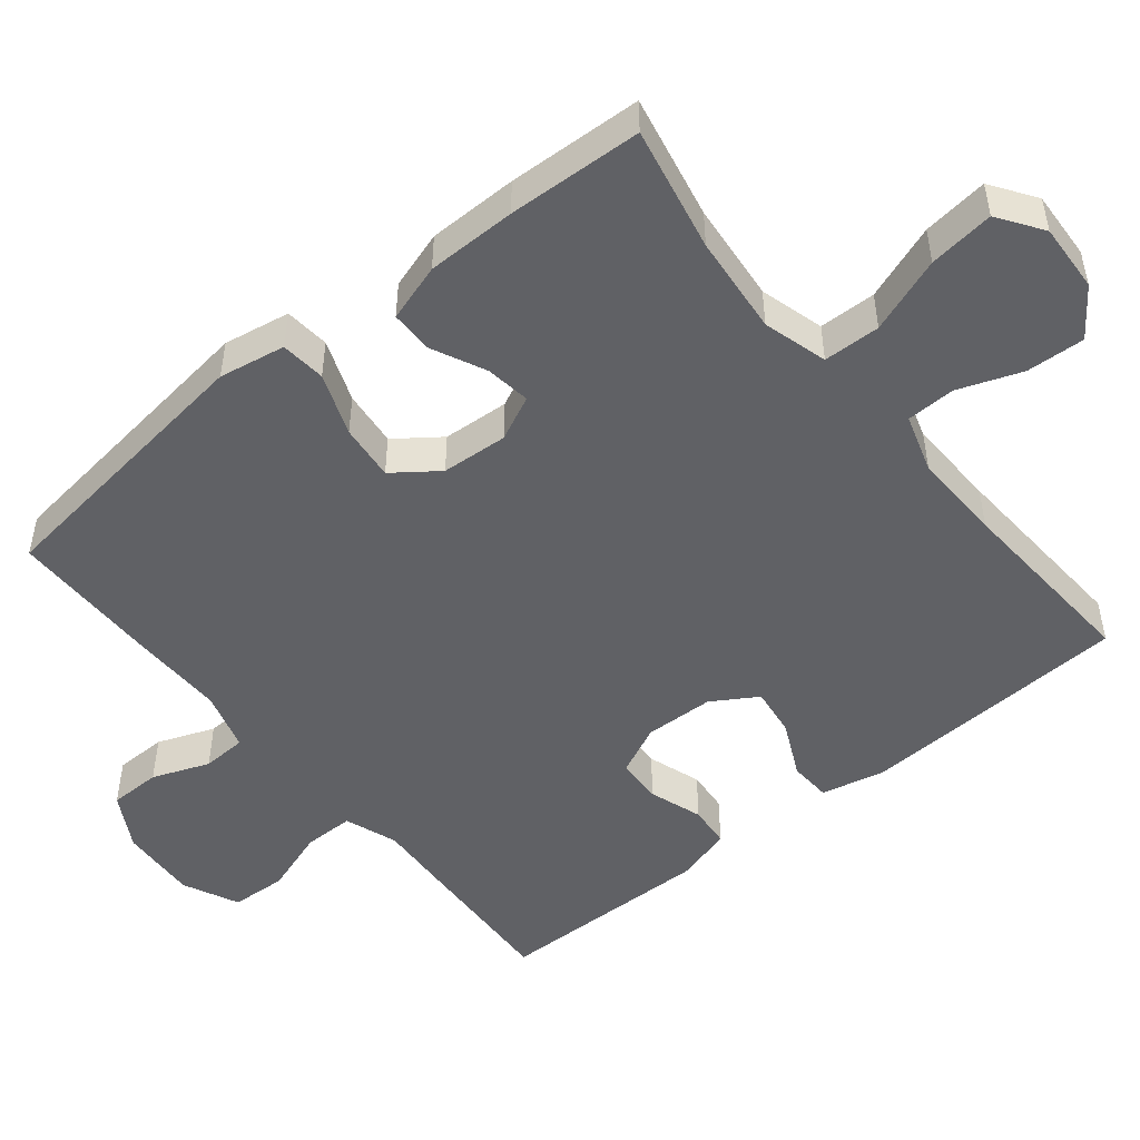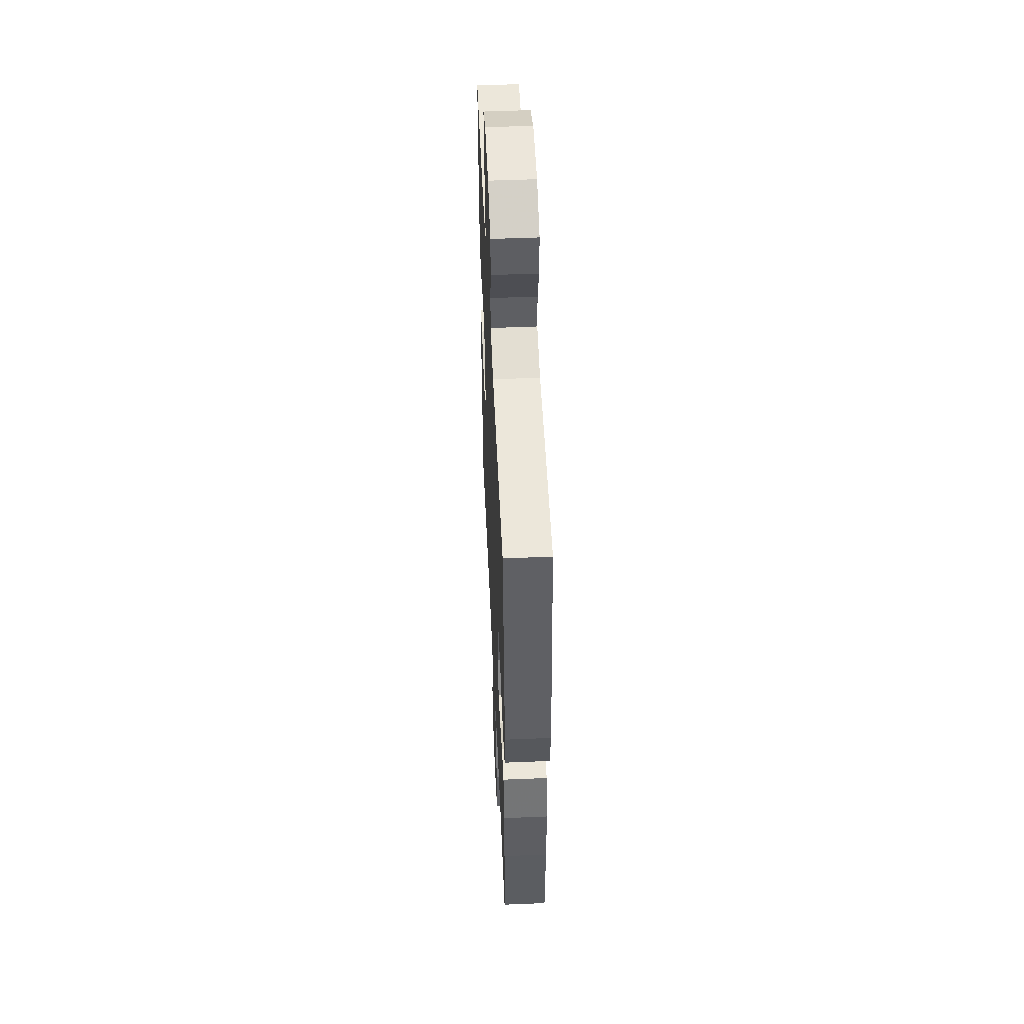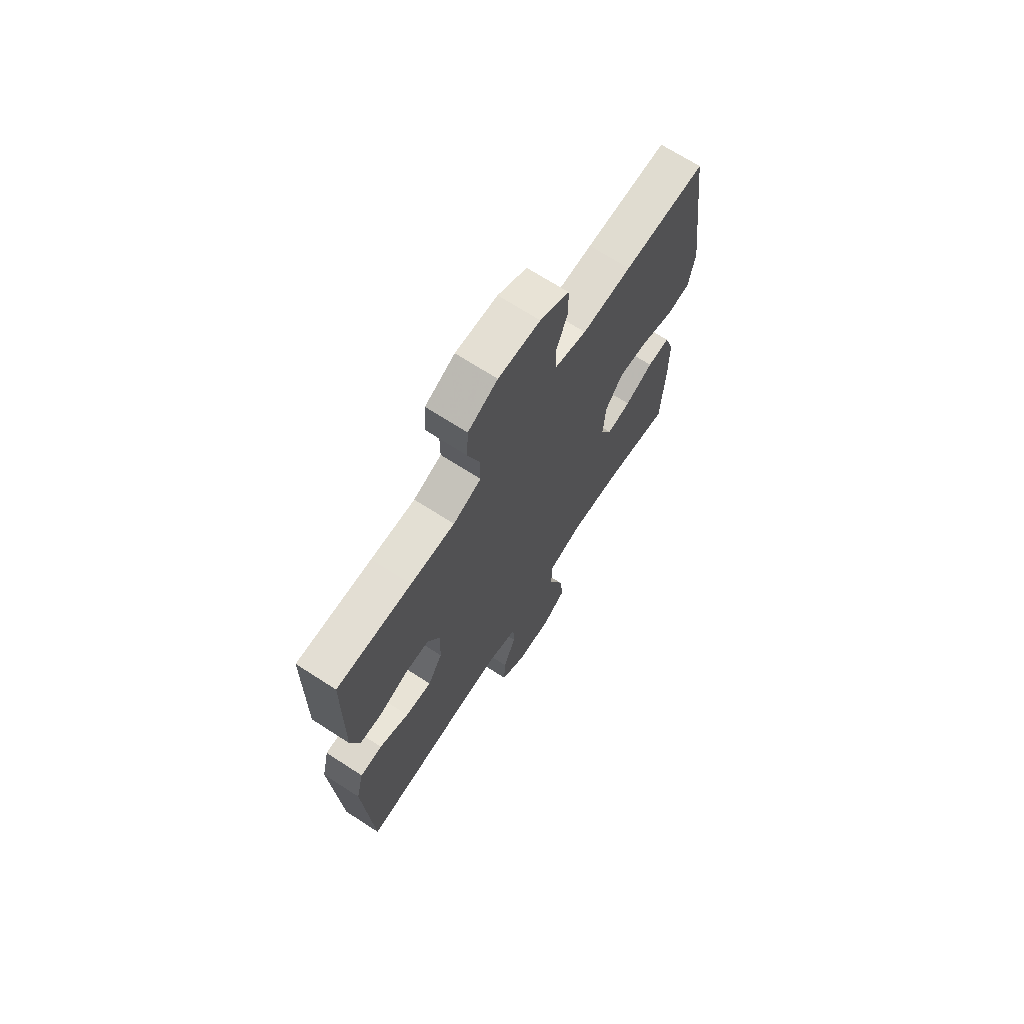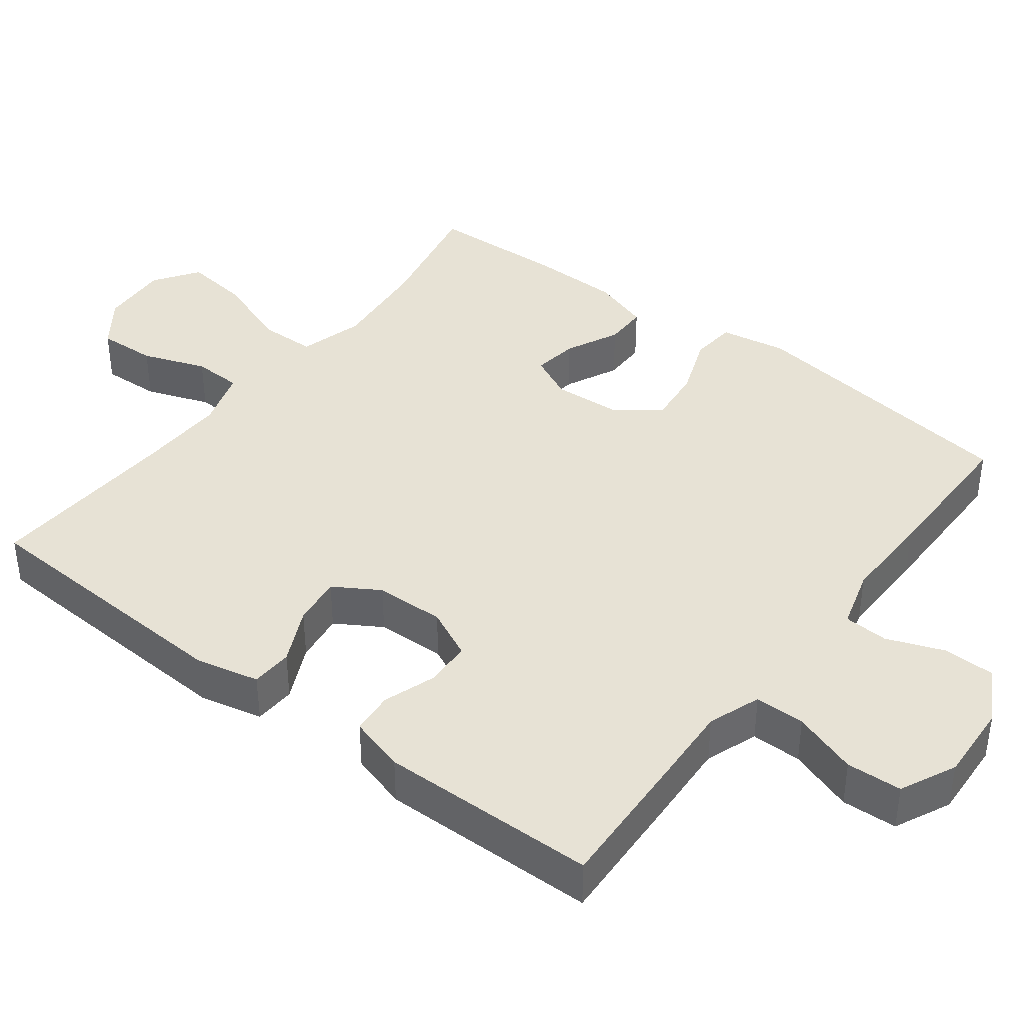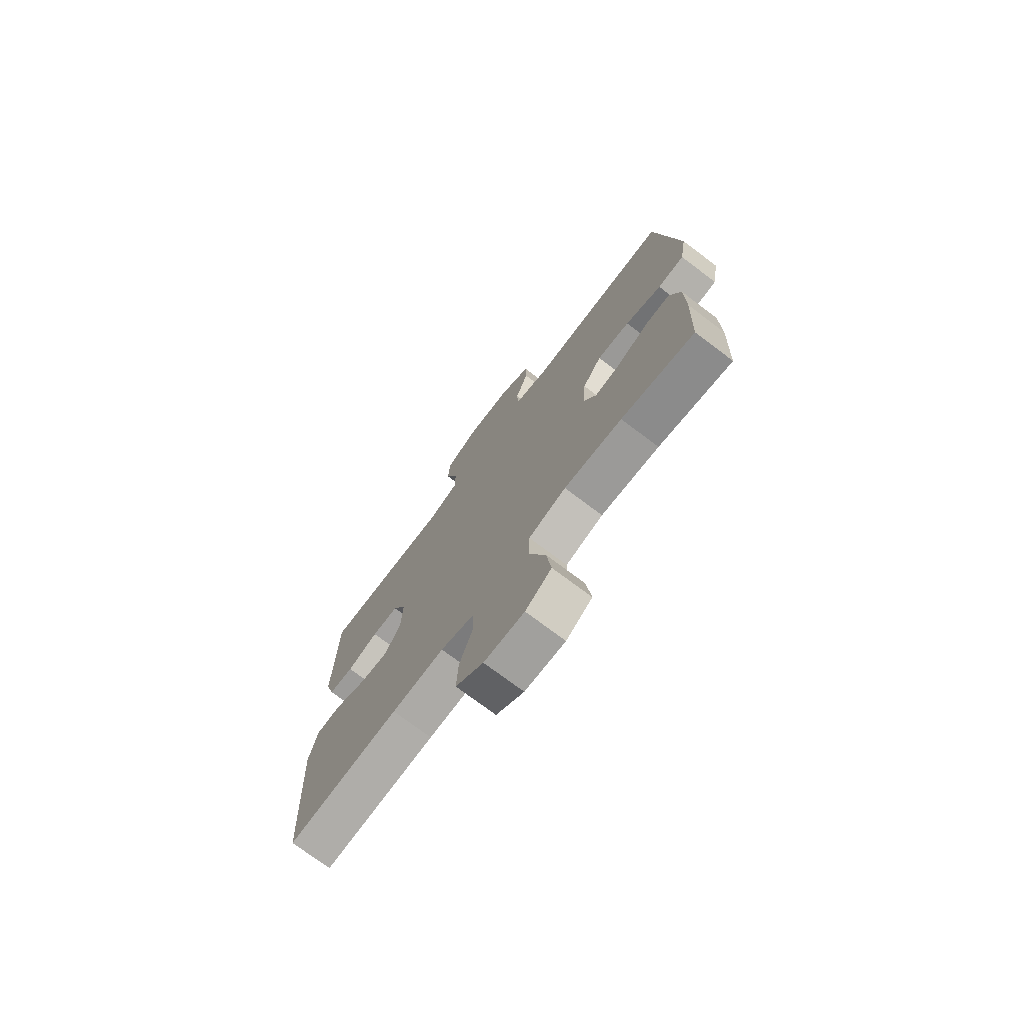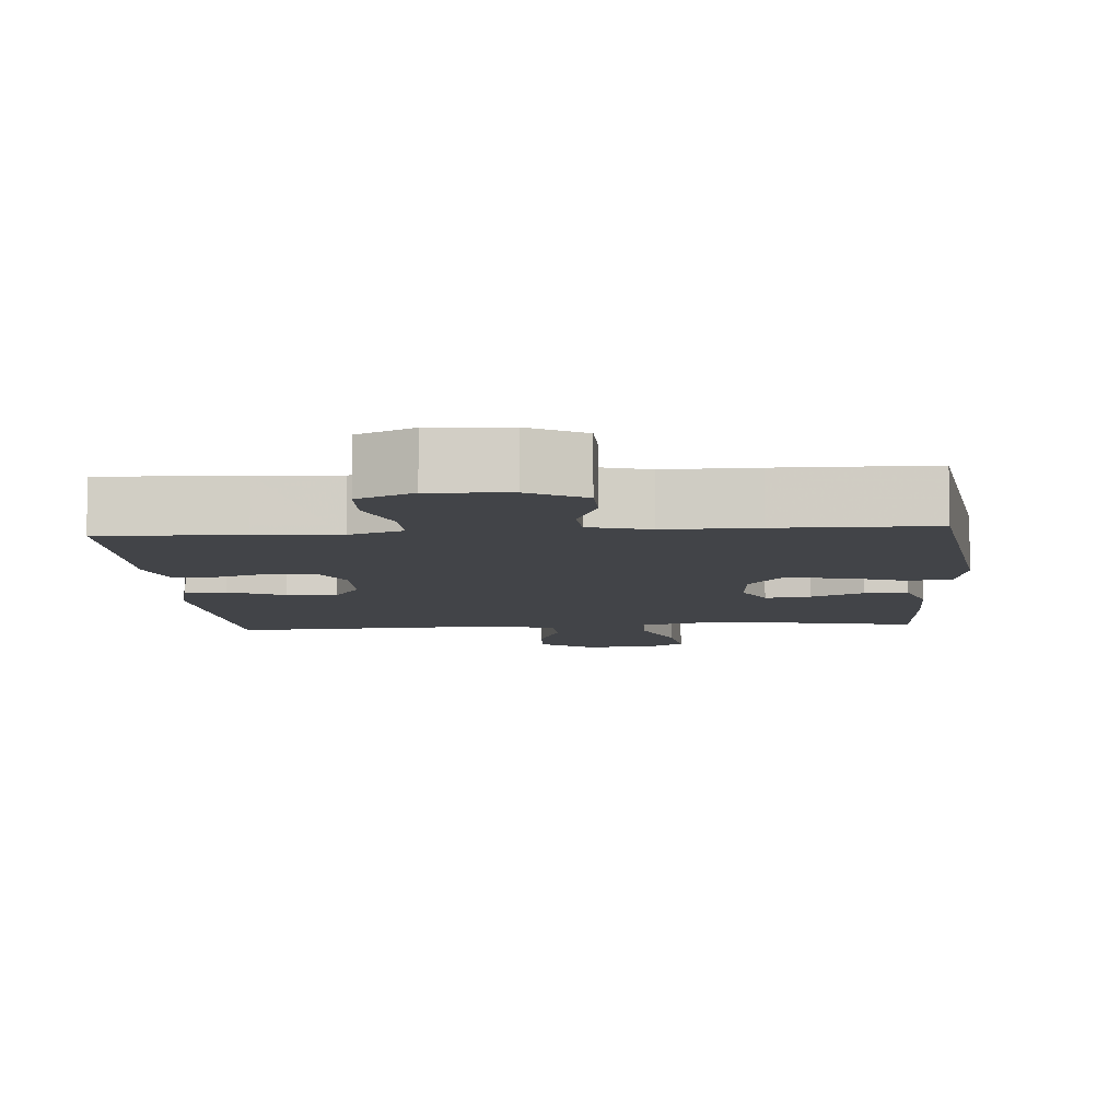
<metadata>
{"format":"obj","ext":"obj","renderer":"f3d","projection":"perspective","resolution":1024,"background":"white","views":[{"elev":-49.5,"azim":129.0,"up":"+Y"},{"elev":51.4,"azim":87.4,"up":"+Z"},{"elev":70.0,"azim":-57.2,"up":"+Z"},{"elev":40.3,"azim":-52.6,"up":"+Y"},{"elev":-74.3,"azim":53.0,"up":"+Z"},{"elev":-7.8,"azim":4.4,"up":"+Y"}]}
</metadata>
<code>
v -0.5 0.07 -0.5
v -0.519 0.07 -0.127
v -0.499 0.07 -0.041
v -0.442 0.07 -0.038
v -0.366 0.07 -0.074
v -0.298 0.07 -0.083
v -0.26 0.07 -0.021
v -0.257 0.07 0.074
v -0.289 0.07 0.142
v -0.352 0.07 0.145
v -0.425 0.07 0.12
v -0.483 0.07 0.125
v -0.505 0.07 0.202
v -0.503 0.07 0.319
v -0.5 0.07 0.5
v -0.309 0.07 0.491
v -0.196 0.07 0.485
v -0.124 0.07 0.511
v -0.124 0.07 0.58
v -0.154 0.07 0.669
v -0.15 0.07 0.745
v -0.074 0.07 0.781
v 0.033 0.07 0.775
v 0.108 0.07 0.733
v 0.109 0.07 0.662
v 0.079 0.07 0.584
v 0.082 0.07 0.523
v 0.164 0.07 0.499
v 0.29 0.07 0.501
v 0.5 0.07 0.5
v 0.55 0.07 0.113
v 0.534 0.07 0.022
v 0.472 0.07 0.016
v 0.387 0.07 0.048
v 0.31 0.07 0.056
v 0.265 0.07 -0.005
v 0.259 0.07 -0.096
v 0.288 0.07 -0.157
v 0.35 0.07 -0.148
v 0.423 0.07 -0.113
v 0.482 0.07 -0.113
v 0.507 0.07 -0.192
v 0.508 0.07 -0.315
v 0.5 0.07 -0.5
v 0.329 0.07 -0.465
v 0.193 0.07 -0.452
v 0.105 0.07 -0.477
v 0.103 0.07 -0.555
v 0.141 0.07 -0.659
v 0.152 0.07 -0.749
v 0.091 0.07 -0.791
v -0.003 0.07 -0.786
v -0.068 0.07 -0.739
v -0.064 0.07 -0.659
v -0.032 0.07 -0.572
v -0.034 0.07 -0.505
v -0.114 0.07 -0.48
v -0.237 0.07 -0.484
v -0.5 0 -0.5
v -0.519 0 -0.127
v -0.499 0 -0.041
v -0.442 0 -0.038
v -0.366 0 -0.074
v -0.298 0 -0.083
v -0.26 0 -0.021
v -0.257 0 0.074
v -0.289 0 0.142
v -0.352 0 0.145
v -0.425 0 0.12
v -0.483 0 0.125
v -0.505 0 0.202
v -0.503 0 0.319
v -0.5 0 0.5
v -0.309 0 0.491
v -0.196 0 0.485
v -0.124 0 0.511
v -0.124 0 0.58
v -0.154 0 0.669
v -0.15 0 0.745
v -0.074 0 0.781
v 0.033 0 0.775
v 0.108 0 0.733
v 0.109 0 0.662
v 0.079 0 0.584
v 0.082 0 0.523
v 0.164 0 0.499
v 0.29 0 0.501
v 0.5 0 0.5
v 0.55 0 0.113
v 0.534 0 0.022
v 0.472 0 0.016
v 0.387 0 0.048
v 0.31 0 0.056
v 0.265 0 -0.005
v 0.259 0 -0.096
v 0.288 0 -0.157
v 0.35 0 -0.148
v 0.423 0 -0.113
v 0.482 0 -0.113
v 0.507 0 -0.192
v 0.508 0 -0.315
v 0.5 0 -0.5
v 0.329 0 -0.465
v 0.193 0 -0.452
v 0.105 0 -0.477
v 0.103 0 -0.555
v 0.141 0 -0.659
v 0.152 0 -0.749
v 0.091 0 -0.791
v -0.003 0 -0.786
v -0.068 0 -0.739
v -0.064 0 -0.659
v -0.032 0 -0.572
v -0.034 0 -0.505
v -0.114 0 -0.48
v -0.237 0 -0.484
f 53 54 55
f 52 53 55
f 51 52 55
f 50 51 55
f 49 50 55
f 48 49 55
f 47 48 55 56
f 46 47 56 57
f 43 44 45
f 42 43 45
f 41 42 45
f 40 41 45
f 39 40 45
f 38 39 45 46
f 46 57 58
f 38 46 58
f 37 38 58
f 32 33 34
f 31 32 34
f 30 31 34
f 29 30 34
f 28 29 34
f 27 28 34 35
f 24 25 26
f 23 24 26
f 22 23 26
f 21 22 26
f 20 21 26
f 19 20 26
f 18 19 26 27
f 27 35 36
f 18 27 36
f 17 18 36
f 17 36 37
f 16 17 37
f 15 16 37
f 14 15 37
f 12 13 14
f 11 12 14
f 10 11 14
f 3 4 5
f 2 3 5
f 1 2 5
f 58 1 5
f 58 5 6
f 37 58 6 7
f 9 10 14
f 9 14 37
f 8 9 37
f 7 8 37
f 113 112 111
f 113 111 110
f 113 110 109
f 113 109 108
f 113 108 107
f 113 107 106
f 114 113 106 105
f 115 114 105 104
f 103 102 101
f 103 101 100
f 103 100 99
f 103 99 98
f 103 98 97
f 104 103 97 96
f 116 115 104
f 116 104 96
f 116 96 95
f 92 91 90
f 92 90 89
f 92 89 88
f 92 88 87
f 92 87 86
f 93 92 86 85
f 84 83 82
f 84 82 81
f 84 81 80
f 84 80 79
f 84 79 78
f 84 78 77
f 85 84 77 76
f 94 93 85
f 94 85 76
f 94 76 75
f 95 94 75
f 95 75 74
f 95 74 73
f 95 73 72
f 72 71 70
f 72 70 69
f 72 69 68
f 63 62 61
f 63 61 60
f 63 60 59
f 63 59 116
f 64 63 116
f 65 64 116 95
f 72 68 67
f 95 72 67
f 95 67 66
f 95 66 65
f 1 59 60 2
f 2 60 61 3
f 3 61 62 4
f 4 62 63 5
f 5 63 64 6
f 6 64 65 7
f 7 65 66 8
f 8 66 67 9
f 9 67 68 10
f 10 68 69 11
f 11 69 70 12
f 12 70 71 13
f 13 71 72 14
f 14 72 73 15
f 15 73 74 16
f 16 74 75 17
f 17 75 76 18
f 18 76 77 19
f 19 77 78 20
f 20 78 79 21
f 21 79 80 22
f 22 80 81 23
f 23 81 82 24
f 24 82 83 25
f 25 83 84 26
f 26 84 85 27
f 27 85 86 28
f 28 86 87 29
f 29 87 88 30
f 30 88 89 31
f 31 89 90 32
f 32 90 91 33
f 33 91 92 34
f 34 92 93 35
f 35 93 94 36
f 36 94 95 37
f 37 95 96 38
f 38 96 97 39
f 39 97 98 40
f 40 98 99 41
f 41 99 100 42
f 42 100 101 43
f 43 101 102 44
f 44 102 103 45
f 45 103 104 46
f 46 104 105 47
f 47 105 106 48
f 48 106 107 49
f 49 107 108 50
f 50 108 109 51
f 51 109 110 52
f 52 110 111 53
f 53 111 112 54
f 54 112 113 55
f 55 113 114 56
f 56 114 115 57
f 57 115 116 58
f 58 116 59 1

</code>
